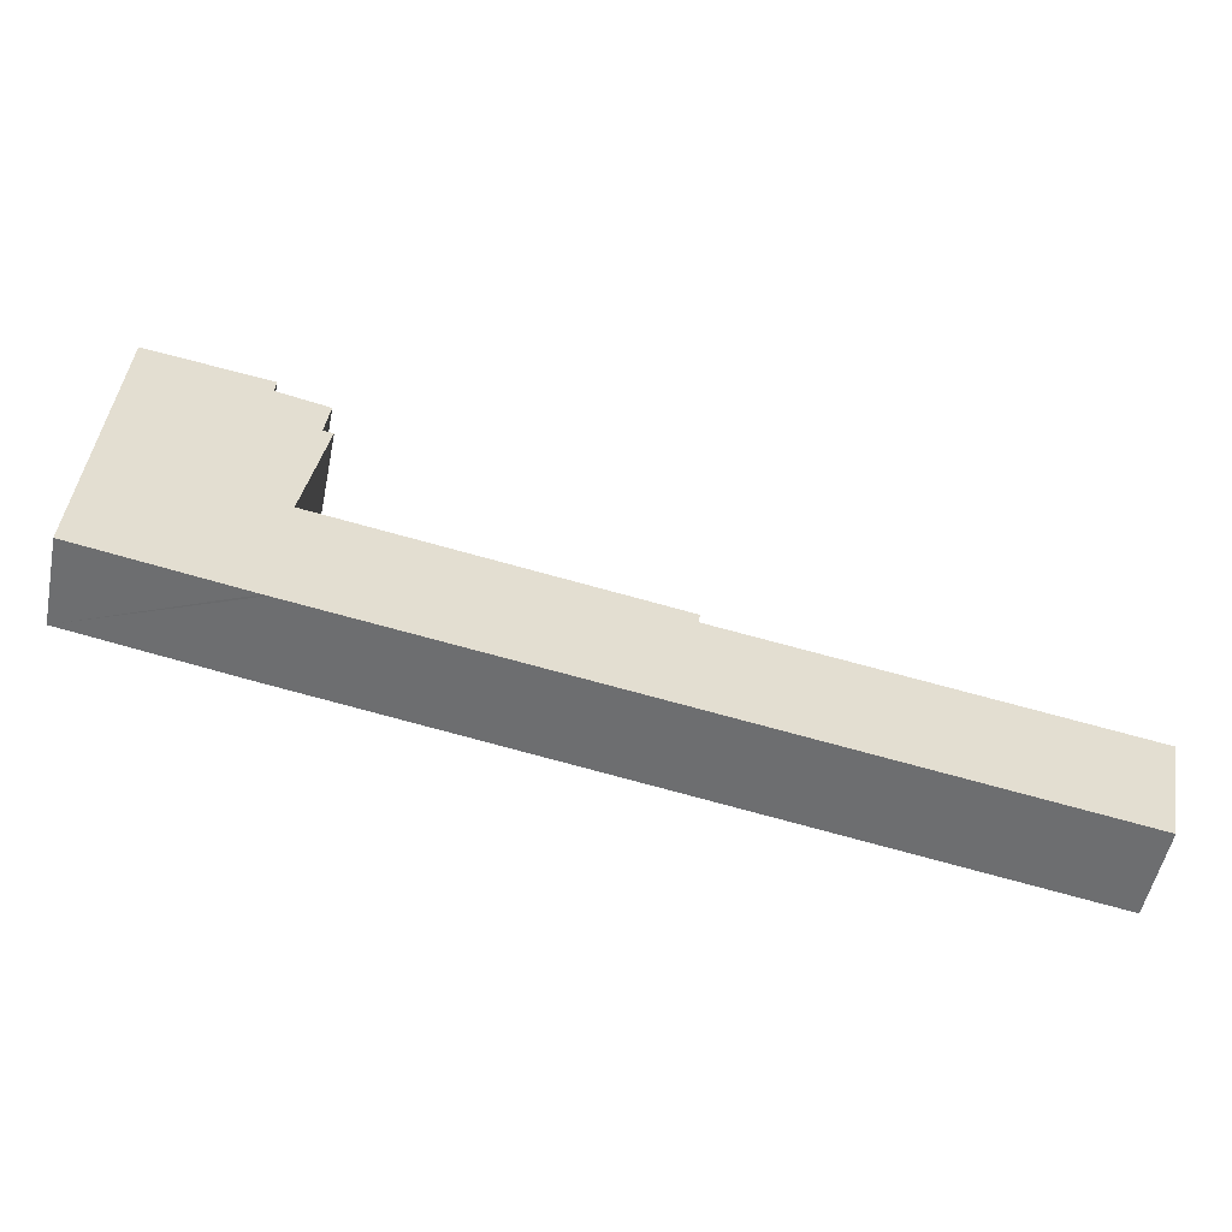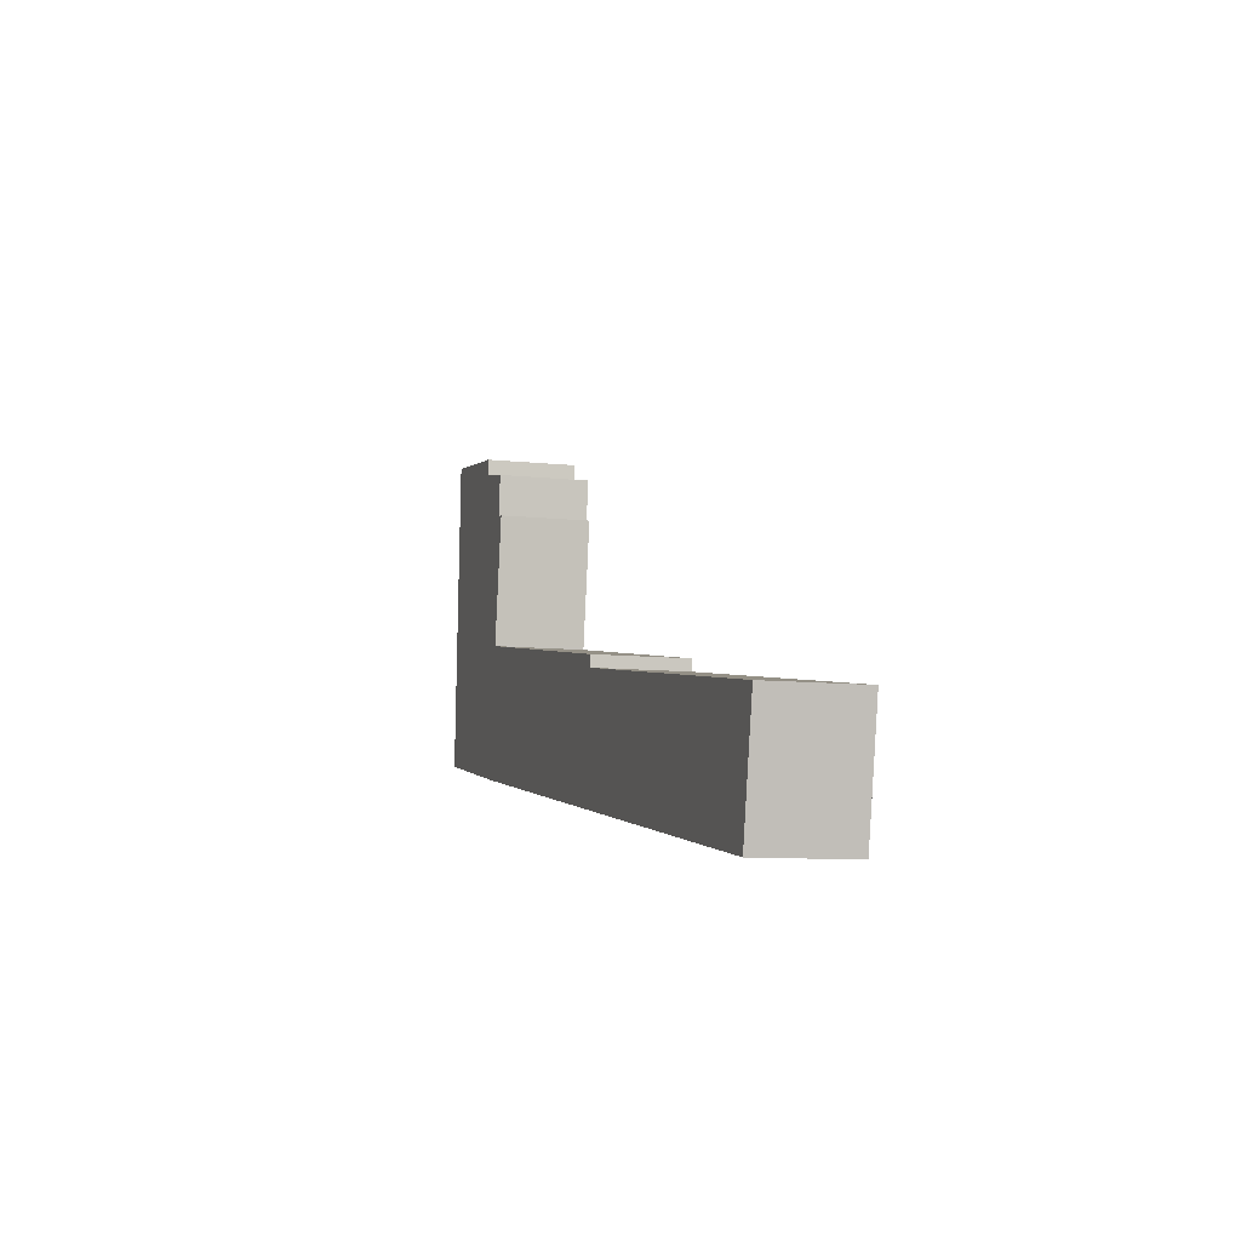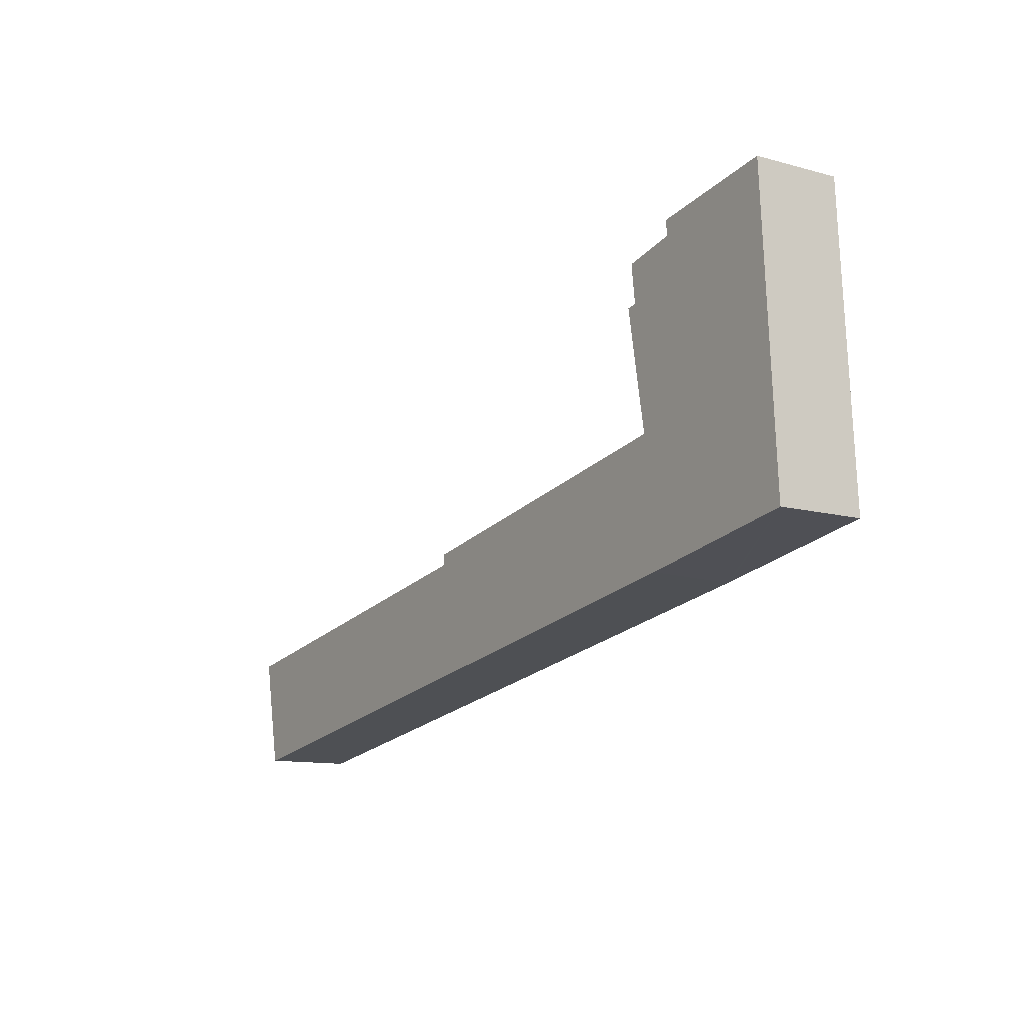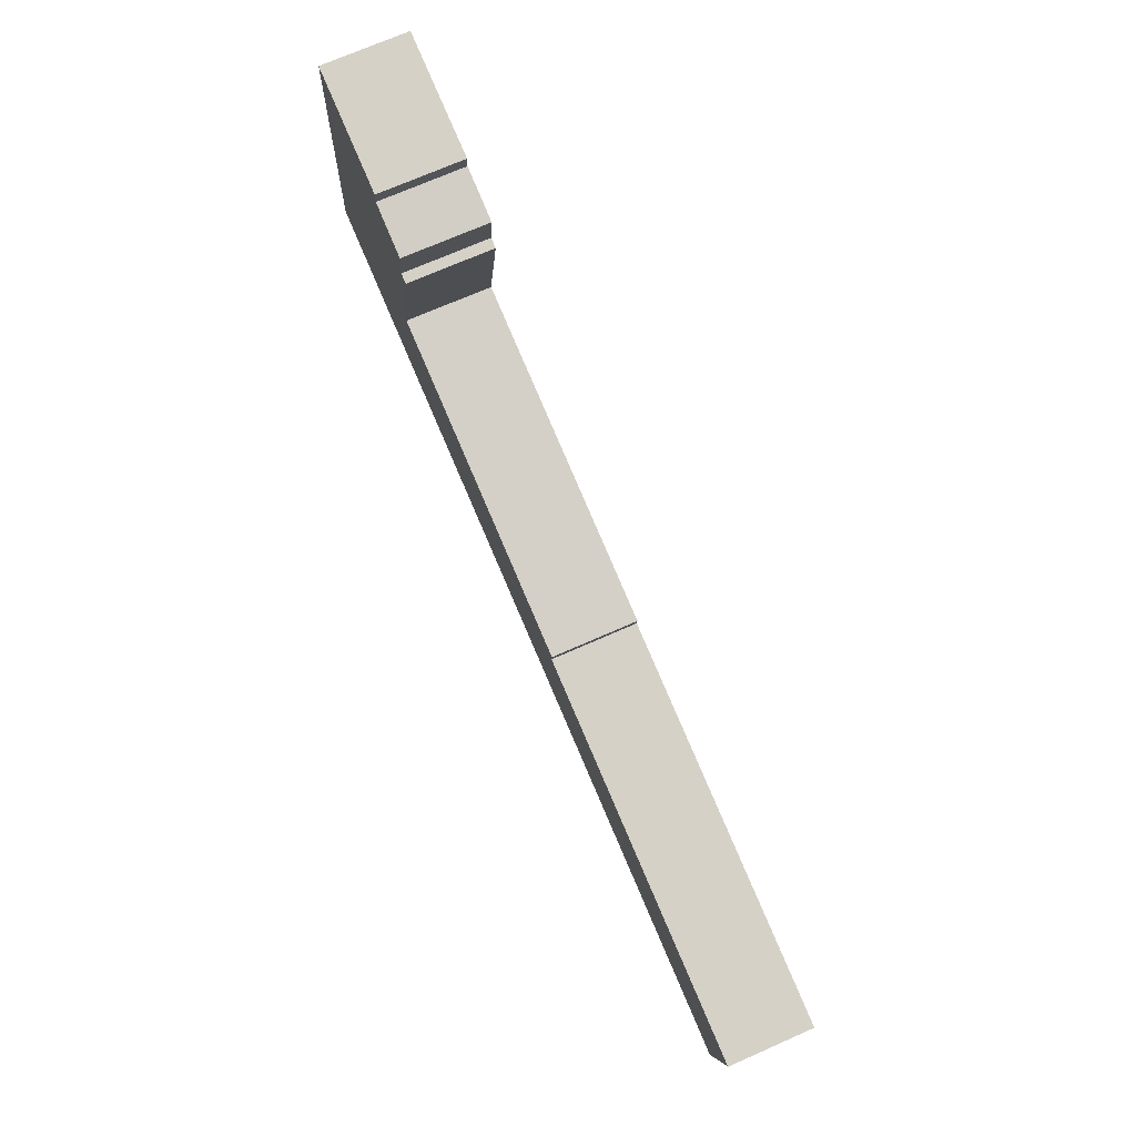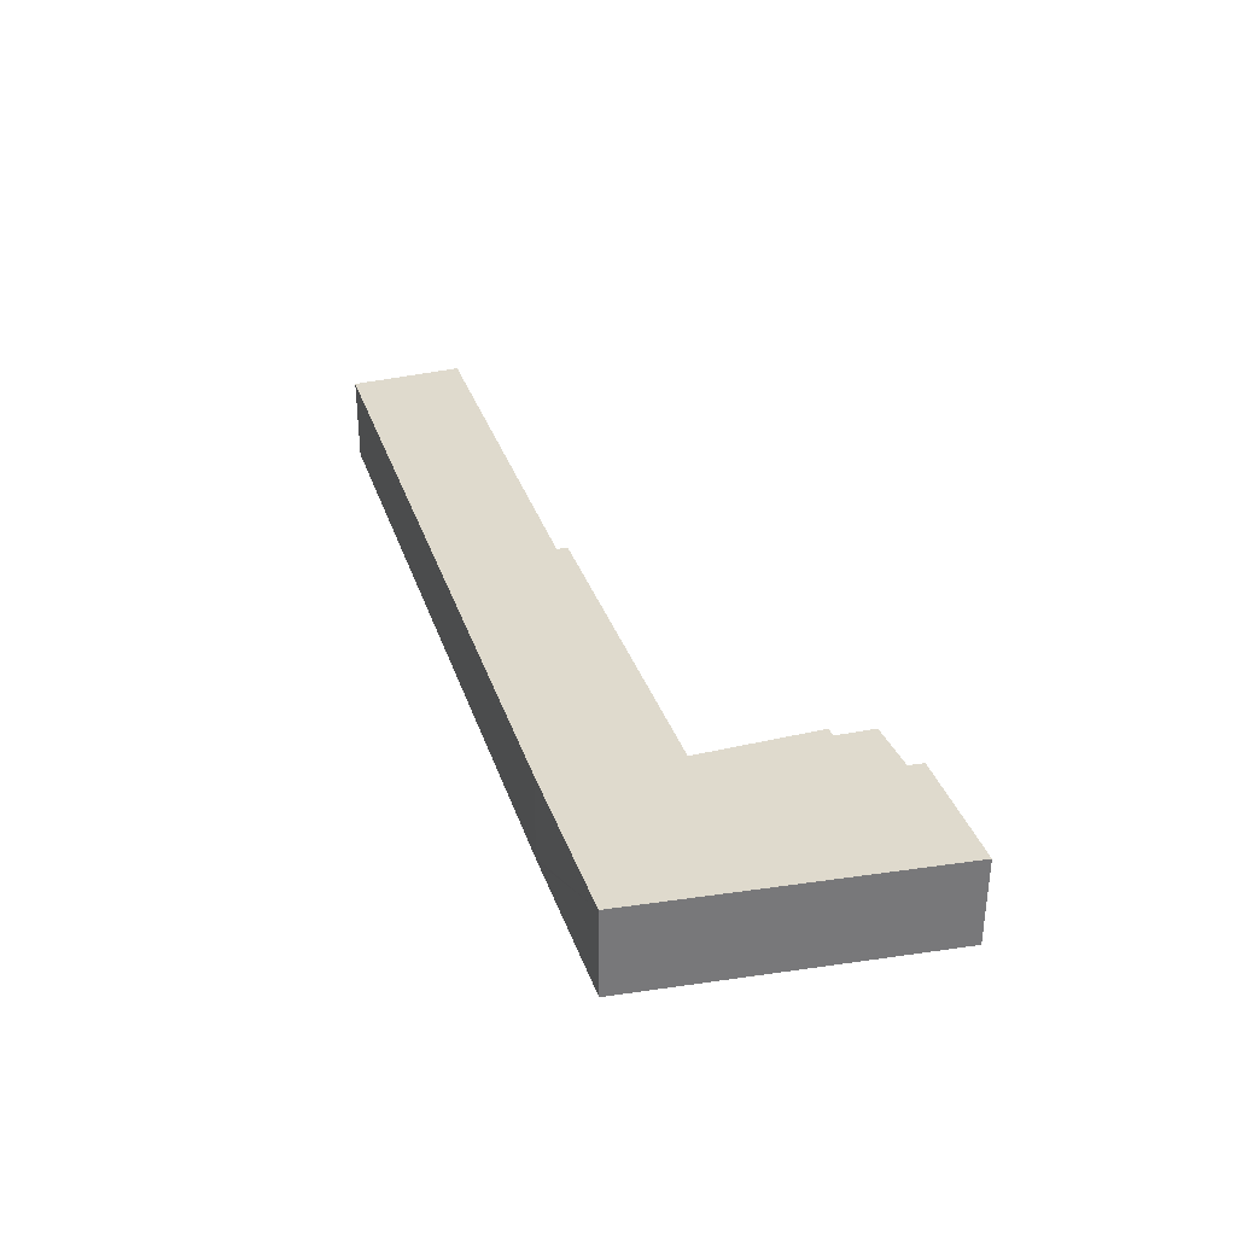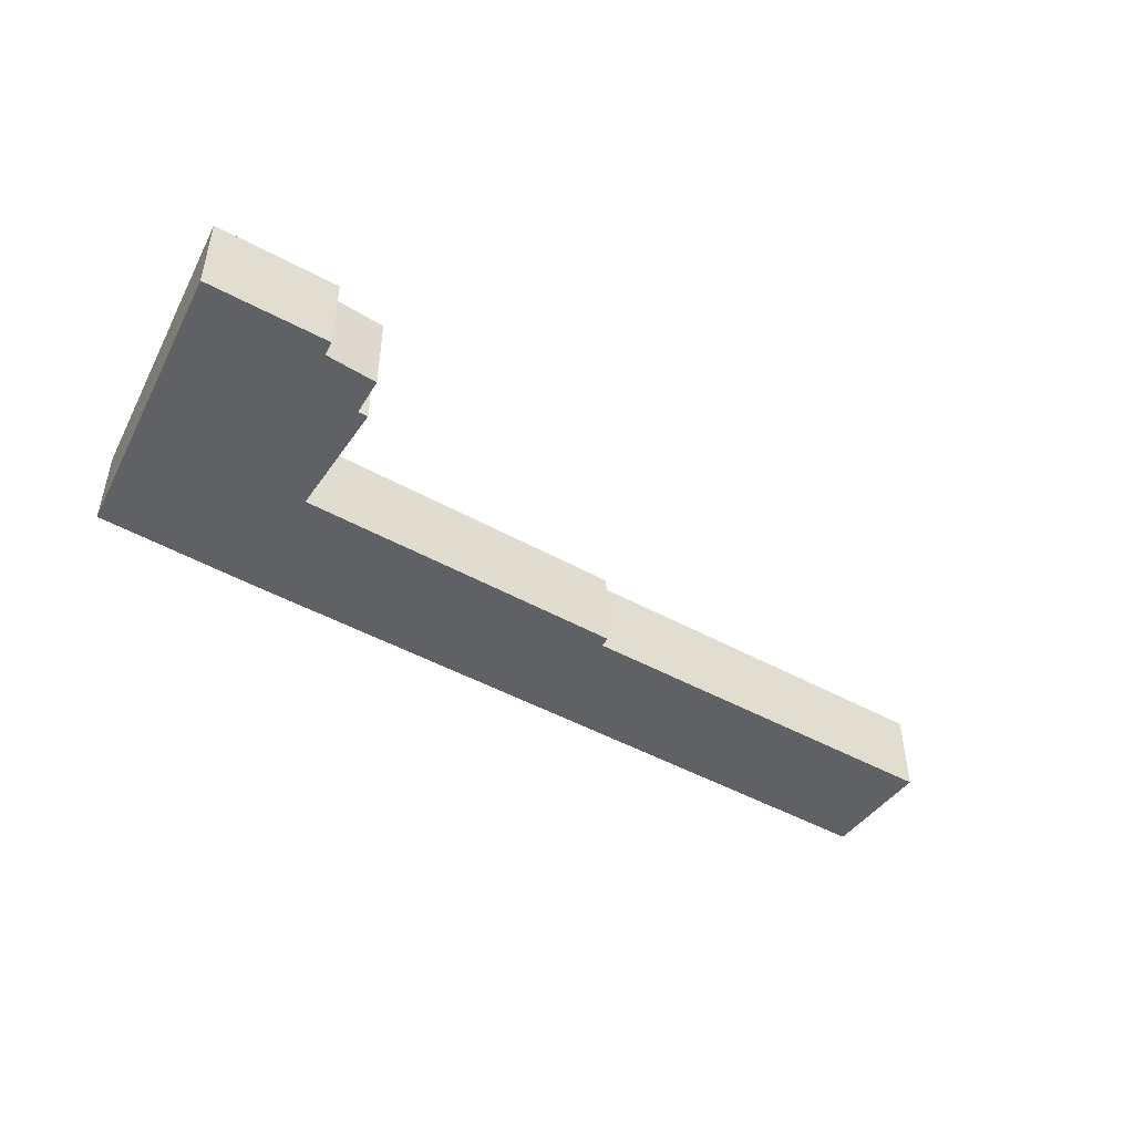
<metadata>
{"format":"obj","ext":"obj","renderer":"f3d","projection":"perspective","resolution":1024,"background":"white","views":[{"elev":-53.7,"azim":-11.6,"up":"+Z"},{"elev":-9.3,"azim":74.0,"up":"+Z"},{"elev":-11.7,"azim":-123.3,"up":"+Z"},{"elev":72.3,"azim":66.3,"up":"+Z"},{"elev":32.8,"azim":-98.1,"up":"+Y"},{"elev":-47.0,"azim":-23.1,"up":"+Y"}]}
</metadata>
<code>
v  6.157 3.746 12.39
v  0.303 3.746 5.525
v  0.722 3.746 13.19
v  0 3.746 2.294e-16
v  6.114 3.746 11.73
v  7.25 3.746 -1.257
v  8.137 3.746 11.3
v  8.208 3.746 9.554
v  8.407 3.746 11.24
v  7.737 3.746 4.211
v  7.755 3.746 4.316
v  8.648 3.746 9.489
v  7.749 3.746 4.209
v  22.51 3.746 1.759
v  7.448 3.746 -1.289
v  22.47 3.746 1.291
v  38.48 3.746 -6.244
v  39.69 3.746 -1.429
v  38.72 3.746 -6.281
v  8.407 -6.882e-16 11.24
v  8.208 -5.85e-16 9.554
v  8.648 -5.81e-16 9.489
v  7.755 -2.643e-16 4.316
v  7.737 -2.578e-16 4.211
v  22.51 -1.077e-16 1.759
v  22.47 -7.905e-17 1.291
v  39.69 8.75e-17 -1.429
v  38.72 3.846e-16 -6.281
v  6.157 -7.587e-16 12.39
v  6.114 -7.181e-16 11.73
v  7.749 -2.577e-16 4.209
v  0.722 -8.073e-16 13.19
v  8.137 -6.917e-16 11.3
v  38.48 3.823e-16 -6.244
v  7.448 7.893e-17 -1.289
v  7.25 7.697e-17 -1.257
v  0 0 0
v  0.303 -3.383e-16 5.525
g defaultobject
f 1 2 3
f 2 1 4
f 4 1 5
f 4 5 6
f 6 5 7
f 6 7 8
f 8 7 9
f 6 8 10
f 10 8 11
f 11 8 12
f 6 10 13
f 6 13 14
f 6 14 15
f 15 14 16
f 15 16 17
f 17 16 18
f 17 18 19
f 20 8 9
f 8 20 21
f 22 11 12
f 11 22 23
f 11 23 10
f 10 23 24
f 25 16 14
f 16 25 26
f 27 19 18
f 19 27 28
f 29 5 1
f 5 29 30
f 21 12 8
f 12 21 22
f 24 13 10
f 13 24 14
f 14 24 25
f 25 24 31
f 26 18 16
f 18 26 27
f 32 1 3
f 1 32 29
f 7 20 9
f 20 7 5
f 20 5 33
f 33 5 30
f 28 17 19
f 17 28 15
f 15 28 34
f 15 34 35
f 15 35 6
f 6 35 4
f 4 35 36
f 4 36 37
f 37 2 4
f 2 37 38
f 2 38 3
f 3 38 32
f 27 34 28
f 34 27 35
f 35 27 26
f 35 26 25
f 35 25 31
f 35 31 36
f 36 31 37
f 37 31 24
f 37 24 23
f 37 23 22
f 37 22 21
f 37 21 20
f 37 20 33
f 37 33 30
f 37 30 38
f 38 30 29
f 38 29 32

</code>
